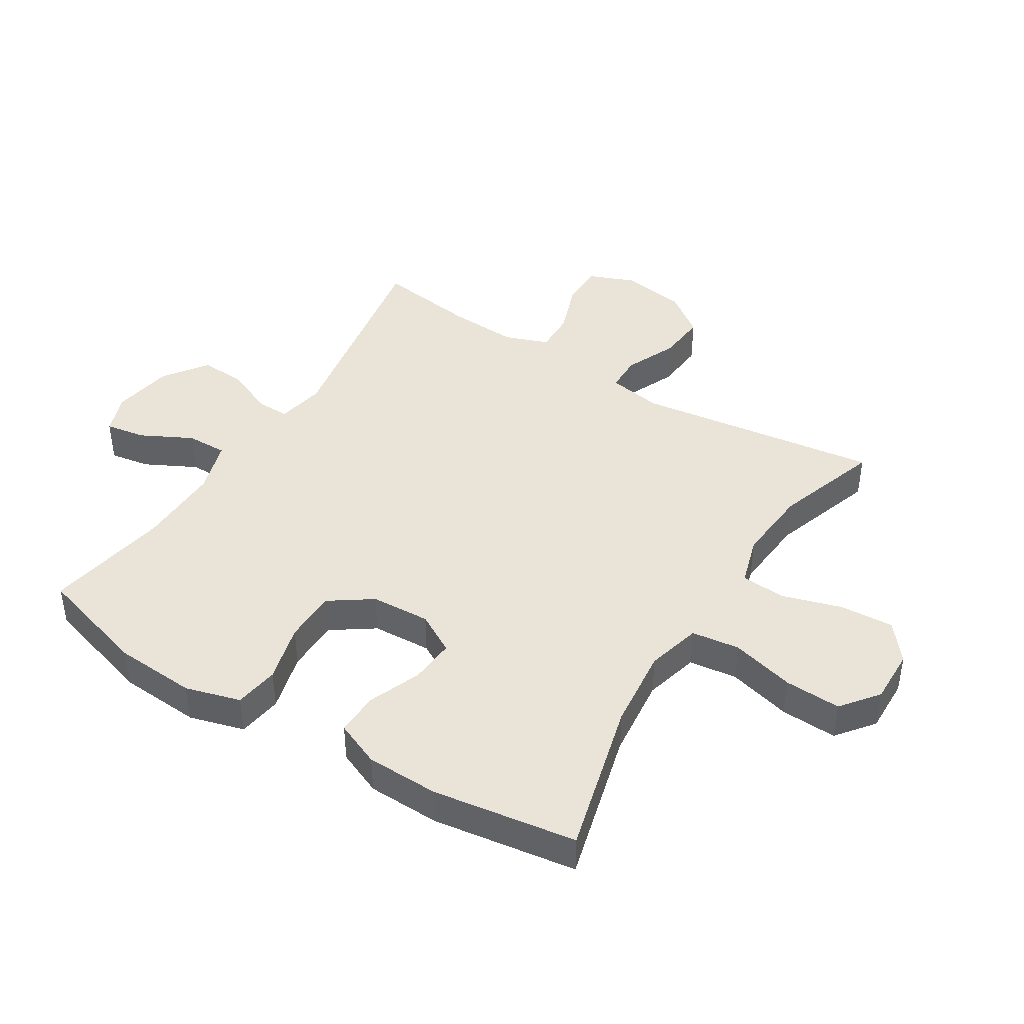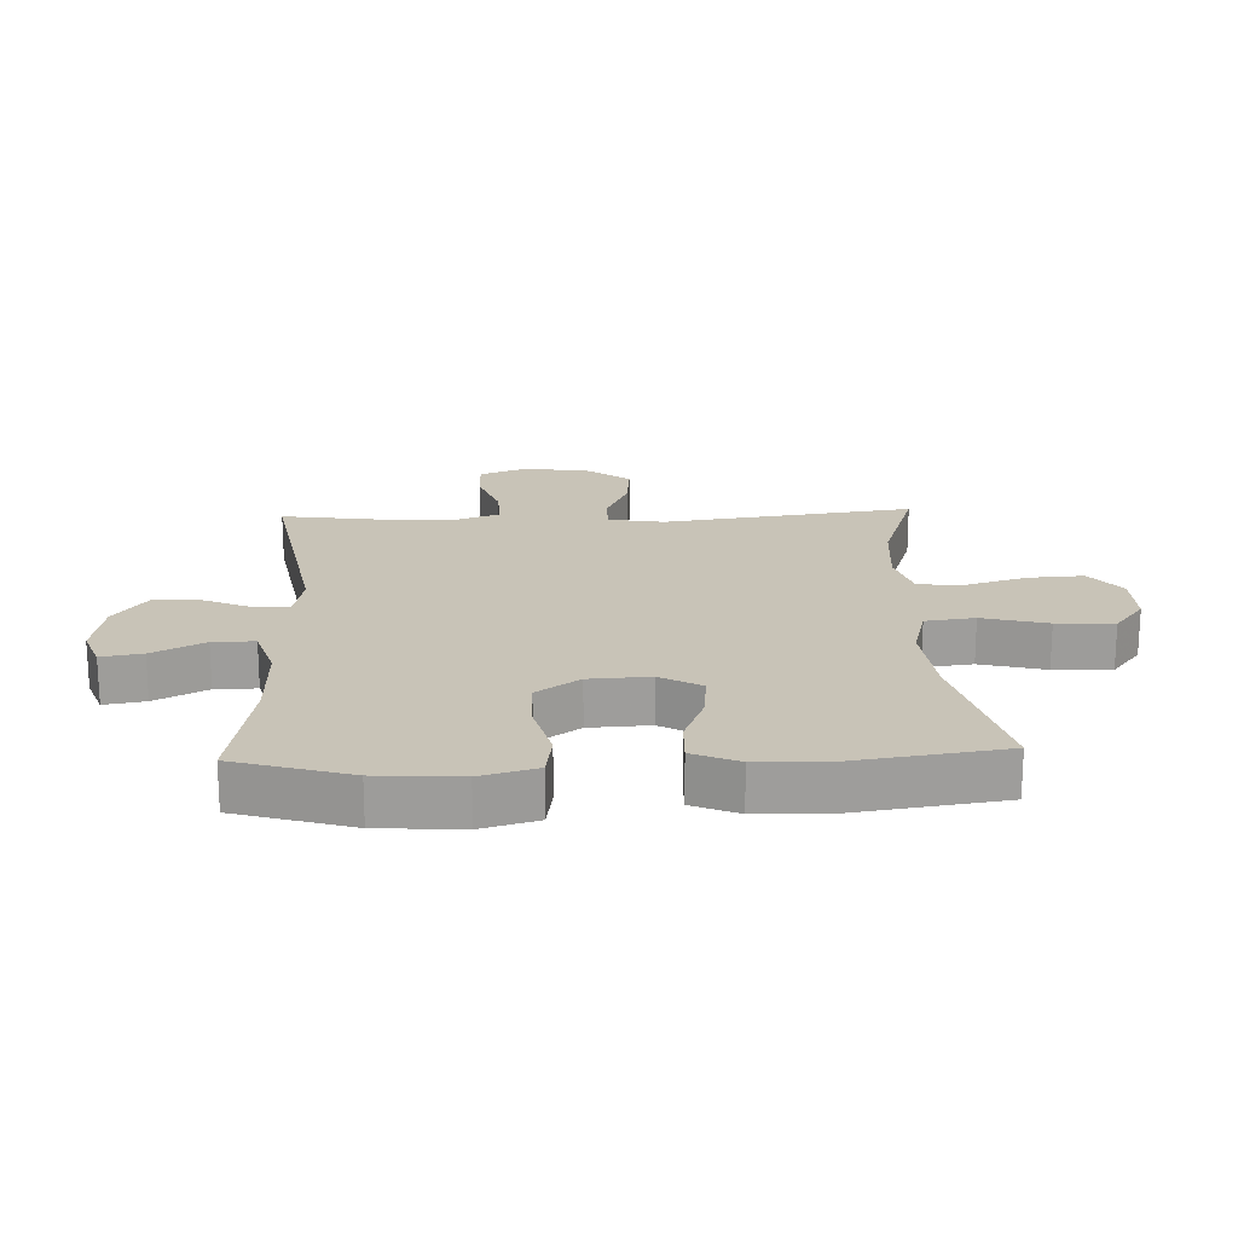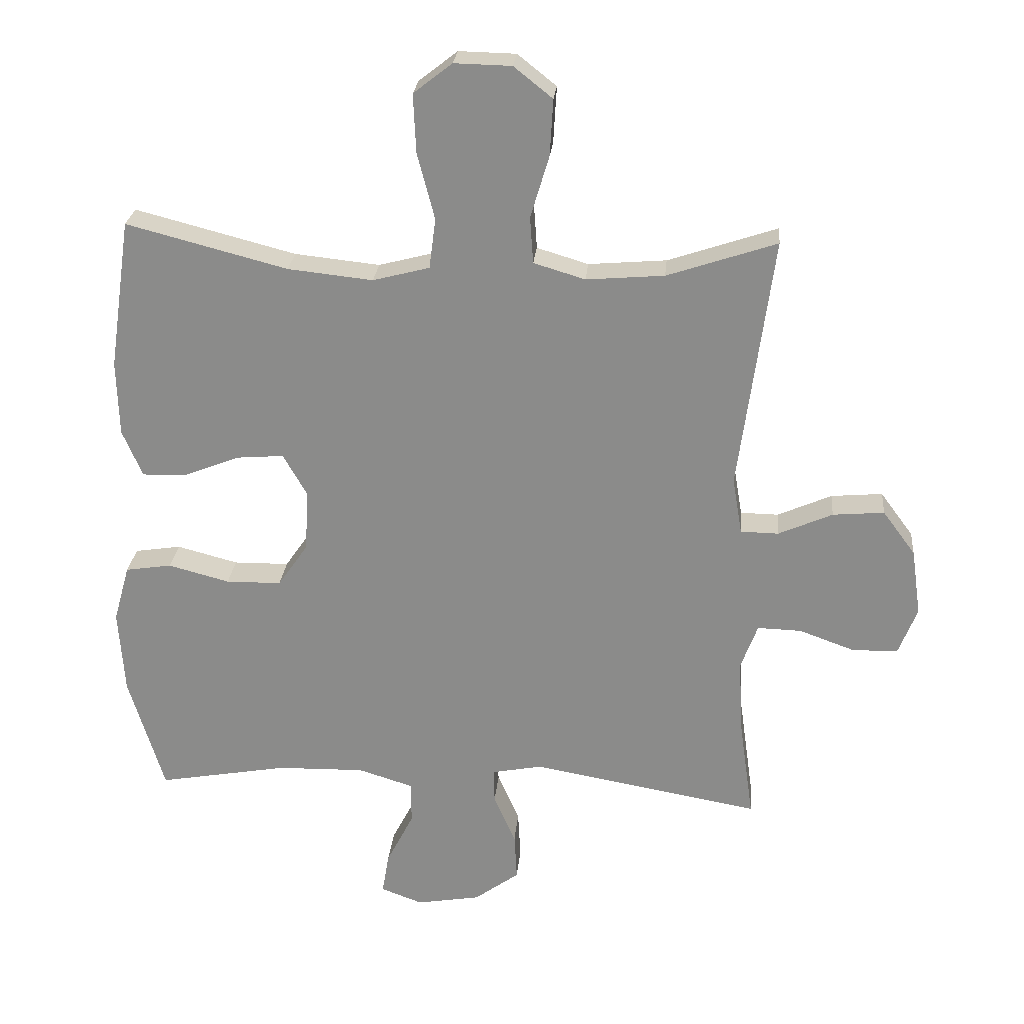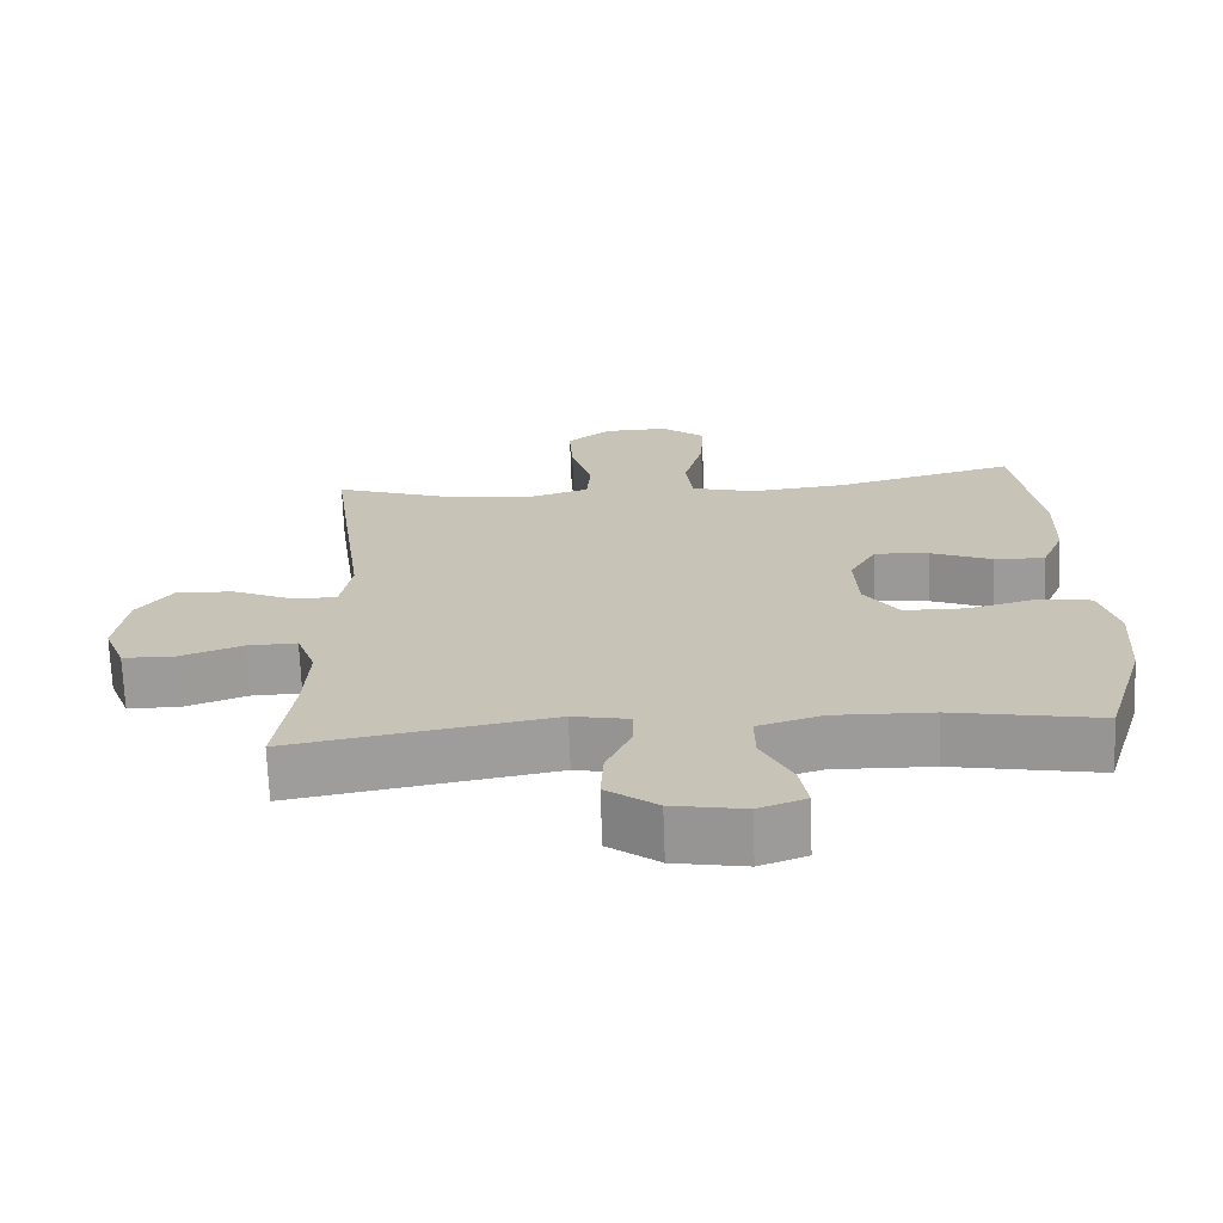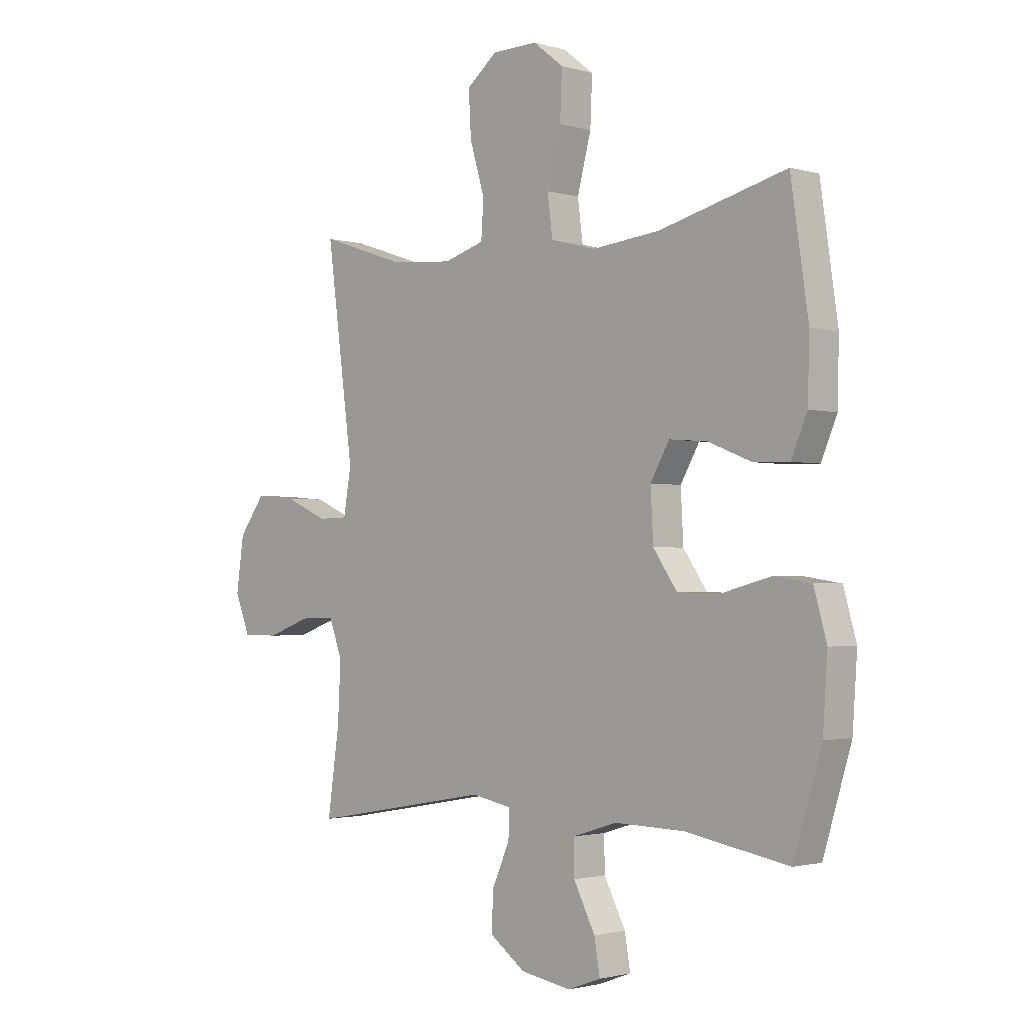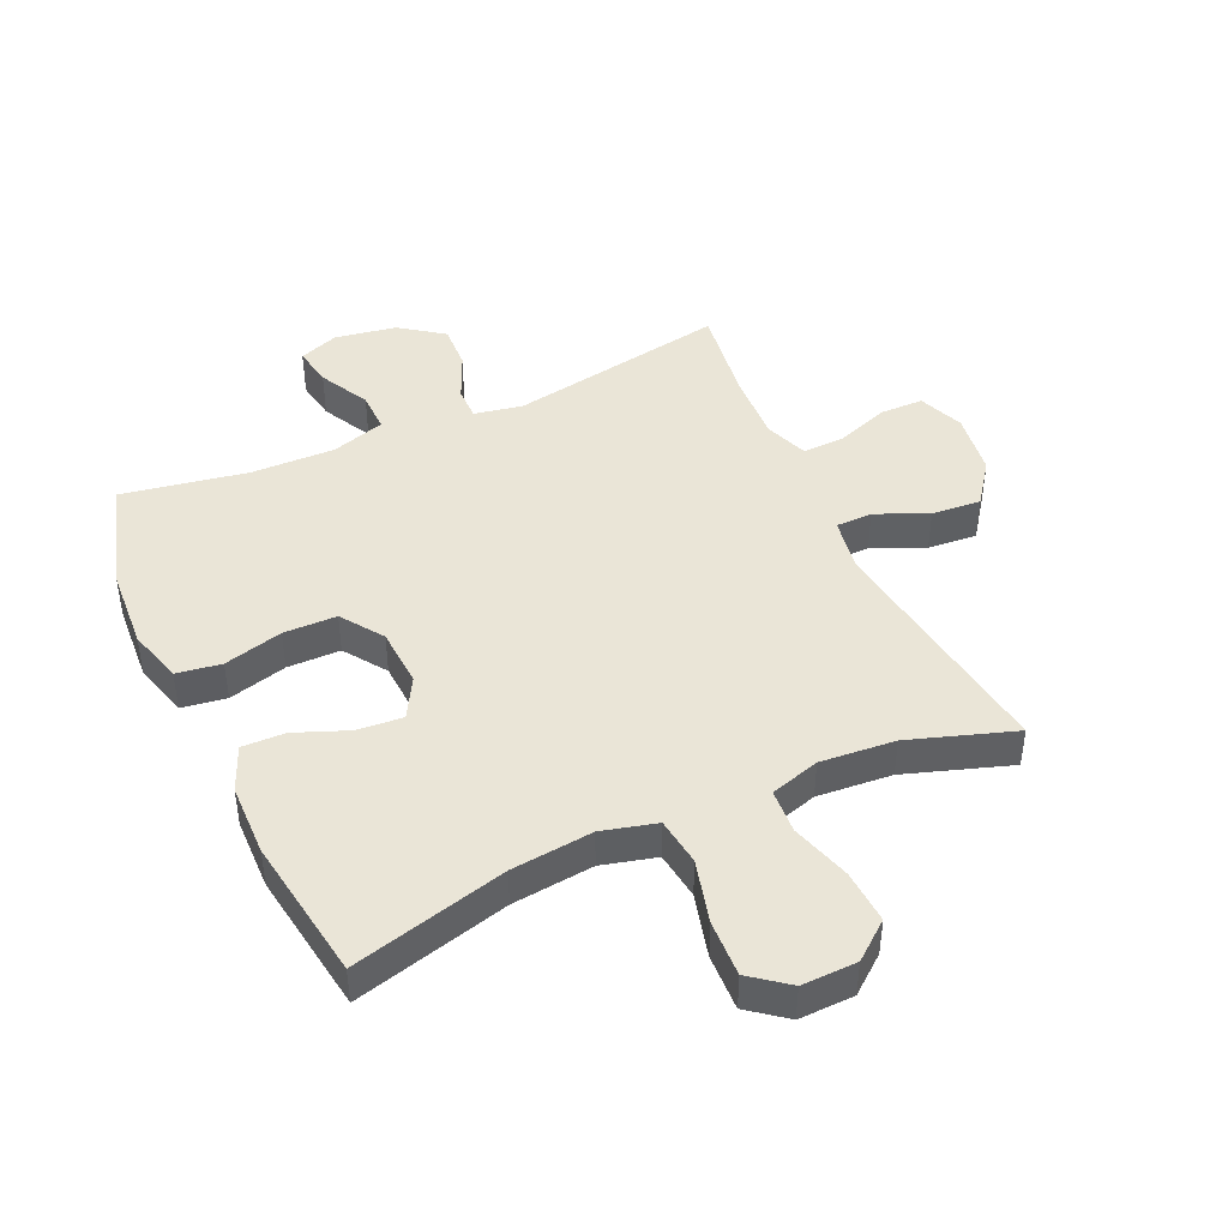
<metadata>
{"format":"obj","ext":"obj","renderer":"f3d","projection":"perspective","resolution":1024,"background":"white","views":[{"elev":42.9,"azim":-58.2,"up":"+Y"},{"elev":19.7,"azim":-92.3,"up":"+Y"},{"elev":25.5,"azim":5.2,"up":"+Z"},{"elev":-69.9,"azim":-177.9,"up":"+Z"},{"elev":-1.8,"azim":-135.5,"up":"+Z"},{"elev":44.0,"azim":-24.6,"up":"+Y"}]}
</metadata>
<code>
v 0.5 0.07 0.5
v 0.447 0.07 0.105
v 0.462 0.07 0.017
v 0.521 0.07 0.016
v 0.605 0.07 0.053
v 0.685 0.07 0.06
v 0.736 0.07 -0.009
v 0.751 0.07 -0.113
v 0.722 0.07 -0.187
v 0.651 0.07 -0.188
v 0.565 0.07 -0.157
v 0.497 0.07 -0.155
v 0.471 0.07 -0.226
v 0.477 0.07 -0.339
v 0.5 0.07 -0.5
v 0.144 0.07 -0.437
v 0.066 0.07 -0.452
v 0.067 0.07 -0.506
v 0.101 0.07 -0.583
v 0.105 0.07 -0.657
v 0.035 0.07 -0.708
v -0.064 0.07 -0.725
v -0.129 0.07 -0.701
v -0.118 0.07 -0.636
v -0.076 0.07 -0.554
v -0.075 0.07 -0.488
v -0.162 0.07 -0.461
v -0.298 0.07 -0.464
v -0.5 0.07 -0.5
v -0.555 0.07 -0.318
v -0.564 0.07 -0.186
v -0.539 0.07 -0.097
v -0.467 0.07 -0.086
v -0.372 0.07 -0.111
v -0.286 0.07 -0.11
v -0.239 0.07 -0.042
v -0.234 0.07 0.054
v -0.271 0.07 0.119
v -0.345 0.07 0.113
v -0.43 0.07 0.079
v -0.5 0.07 0.077
v -0.531 0.07 0.15
v -0.534 0.07 0.267
v -0.5 0.07 0.5
v -0.25 0.07 0.435
v -0.118 0.07 0.421
v -0.03 0.07 0.444
v -0.02 0.07 0.522
v -0.047 0.07 0.625
v -0.051 0.07 0.716
v 0.009 0.07 0.763
v 0.098 0.07 0.761
v 0.158 0.07 0.713
v 0.153 0.07 0.626
v 0.124 0.07 0.529
v 0.129 0.07 0.457
v 0.209 0.07 0.433
v 0.33 0.07 0.443
v 0.5 0 0.5
v 0.447 0 0.105
v 0.462 0 0.017
v 0.521 0 0.016
v 0.605 0 0.053
v 0.685 0 0.06
v 0.736 0 -0.009
v 0.751 0 -0.113
v 0.722 0 -0.187
v 0.651 0 -0.188
v 0.565 0 -0.157
v 0.497 0 -0.155
v 0.471 0 -0.226
v 0.477 0 -0.339
v 0.5 0 -0.5
v 0.144 0 -0.437
v 0.066 0 -0.452
v 0.067 0 -0.506
v 0.101 0 -0.583
v 0.105 0 -0.657
v 0.035 0 -0.708
v -0.064 0 -0.725
v -0.129 0 -0.701
v -0.118 0 -0.636
v -0.076 0 -0.554
v -0.075 0 -0.488
v -0.162 0 -0.461
v -0.298 0 -0.464
v -0.5 0 -0.5
v -0.555 0 -0.318
v -0.564 0 -0.186
v -0.539 0 -0.097
v -0.467 0 -0.086
v -0.372 0 -0.111
v -0.286 0 -0.11
v -0.239 0 -0.042
v -0.234 0 0.054
v -0.271 0 0.119
v -0.345 0 0.113
v -0.43 0 0.079
v -0.5 0 0.077
v -0.531 0 0.15
v -0.534 0 0.267
v -0.5 0 0.5
v -0.25 0 0.435
v -0.118 0 0.421
v -0.03 0 0.444
v -0.02 0 0.522
v -0.047 0 0.625
v -0.051 0 0.716
v 0.009 0 0.763
v 0.098 0 0.761
v 0.158 0 0.713
v 0.153 0 0.626
v 0.124 0 0.529
v 0.129 0 0.457
v 0.209 0 0.433
v 0.33 0 0.443
f 52 53 54 55
f 52 55 56
f 51 52 56
f 48 49 50 51
f 48 51 56
f 47 48 56
f 46 47 56 57
f 42 43 44 45
f 42 45 46
f 39 40 41 42
f 38 39 42 46
f 37 38 46 57
f 31 32 33 34
f 31 34 35
f 28 29 30 31
f 27 28 31 35
f 26 27 35 36
f 22 23 24 25
f 22 25 26
f 21 22 26
f 18 19 20 21
f 17 18 21 26
f 14 15 16
f 13 14 16 17
f 12 13 17 26
f 8 9 10 11
f 8 11 12
f 7 8 12
f 4 5 6 7
f 3 4 7 12
f 58 1 2
f 58 2 3
f 36 37 57 58
f 26 36 58
f 3 12 26 58
f 113 112 111 110
f 114 113 110
f 114 110 109
f 109 108 107 106
f 114 109 106
f 114 106 105
f 115 114 105 104
f 103 102 101 100
f 104 103 100
f 100 99 98 97
f 104 100 97 96
f 115 104 96 95
f 92 91 90 89
f 93 92 89
f 89 88 87 86
f 93 89 86 85
f 94 93 85 84
f 83 82 81 80
f 84 83 80
f 84 80 79
f 79 78 77 76
f 84 79 76 75
f 74 73 72
f 75 74 72 71
f 84 75 71 70
f 69 68 67 66
f 70 69 66
f 70 66 65
f 65 64 63 62
f 70 65 62 61
f 60 59 116
f 61 60 116
f 116 115 95 94
f 116 94 84
f 116 84 70 61
f 1 59 60 2
f 2 60 61 3
f 3 61 62 4
f 4 62 63 5
f 5 63 64 6
f 6 64 65 7
f 7 65 66 8
f 8 66 67 9
f 9 67 68 10
f 10 68 69 11
f 11 69 70 12
f 12 70 71 13
f 13 71 72 14
f 14 72 73 15
f 15 73 74 16
f 16 74 75 17
f 17 75 76 18
f 18 76 77 19
f 19 77 78 20
f 20 78 79 21
f 21 79 80 22
f 22 80 81 23
f 23 81 82 24
f 24 82 83 25
f 25 83 84 26
f 26 84 85 27
f 27 85 86 28
f 28 86 87 29
f 29 87 88 30
f 30 88 89 31
f 31 89 90 32
f 32 90 91 33
f 33 91 92 34
f 34 92 93 35
f 35 93 94 36
f 36 94 95 37
f 37 95 96 38
f 38 96 97 39
f 39 97 98 40
f 40 98 99 41
f 41 99 100 42
f 42 100 101 43
f 43 101 102 44
f 44 102 103 45
f 45 103 104 46
f 46 104 105 47
f 47 105 106 48
f 48 106 107 49
f 49 107 108 50
f 50 108 109 51
f 51 109 110 52
f 52 110 111 53
f 53 111 112 54
f 54 112 113 55
f 55 113 114 56
f 56 114 115 57
f 57 115 116 58
f 58 116 59 1

</code>
